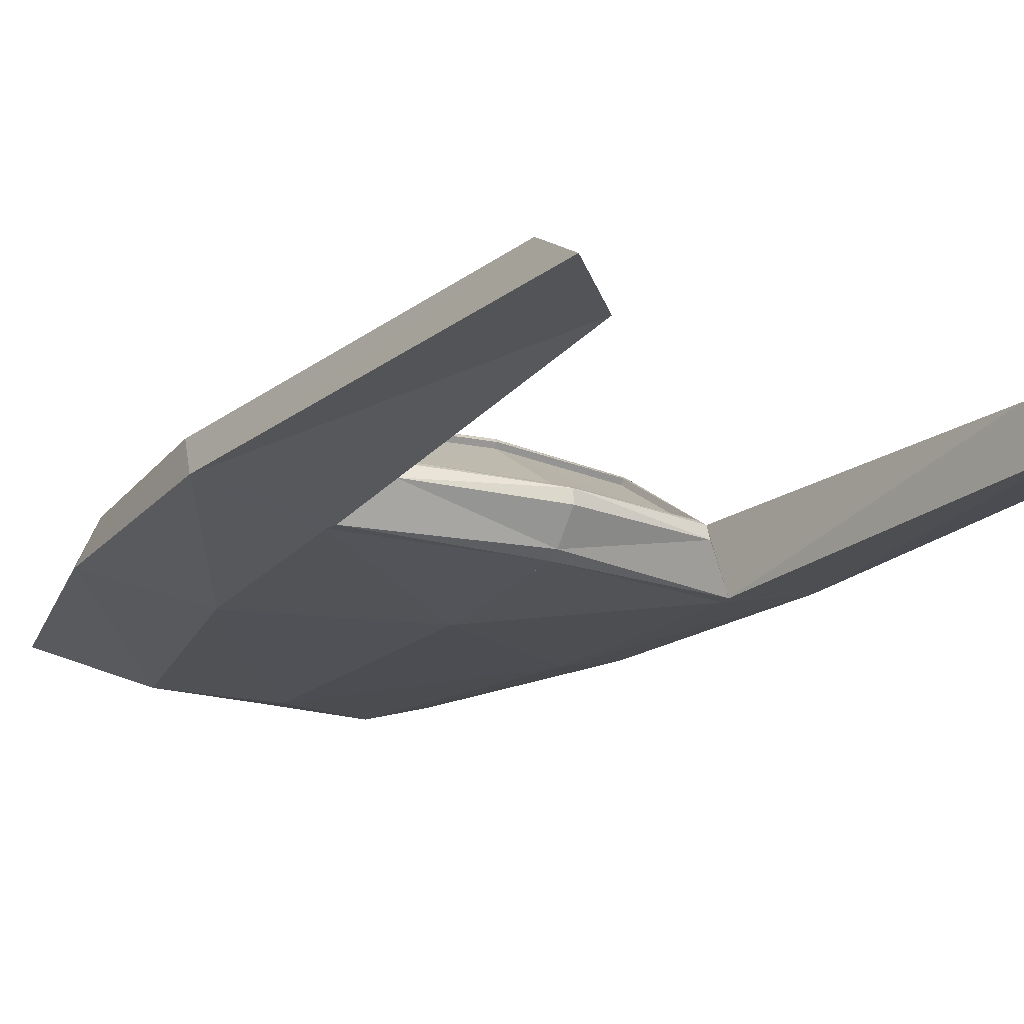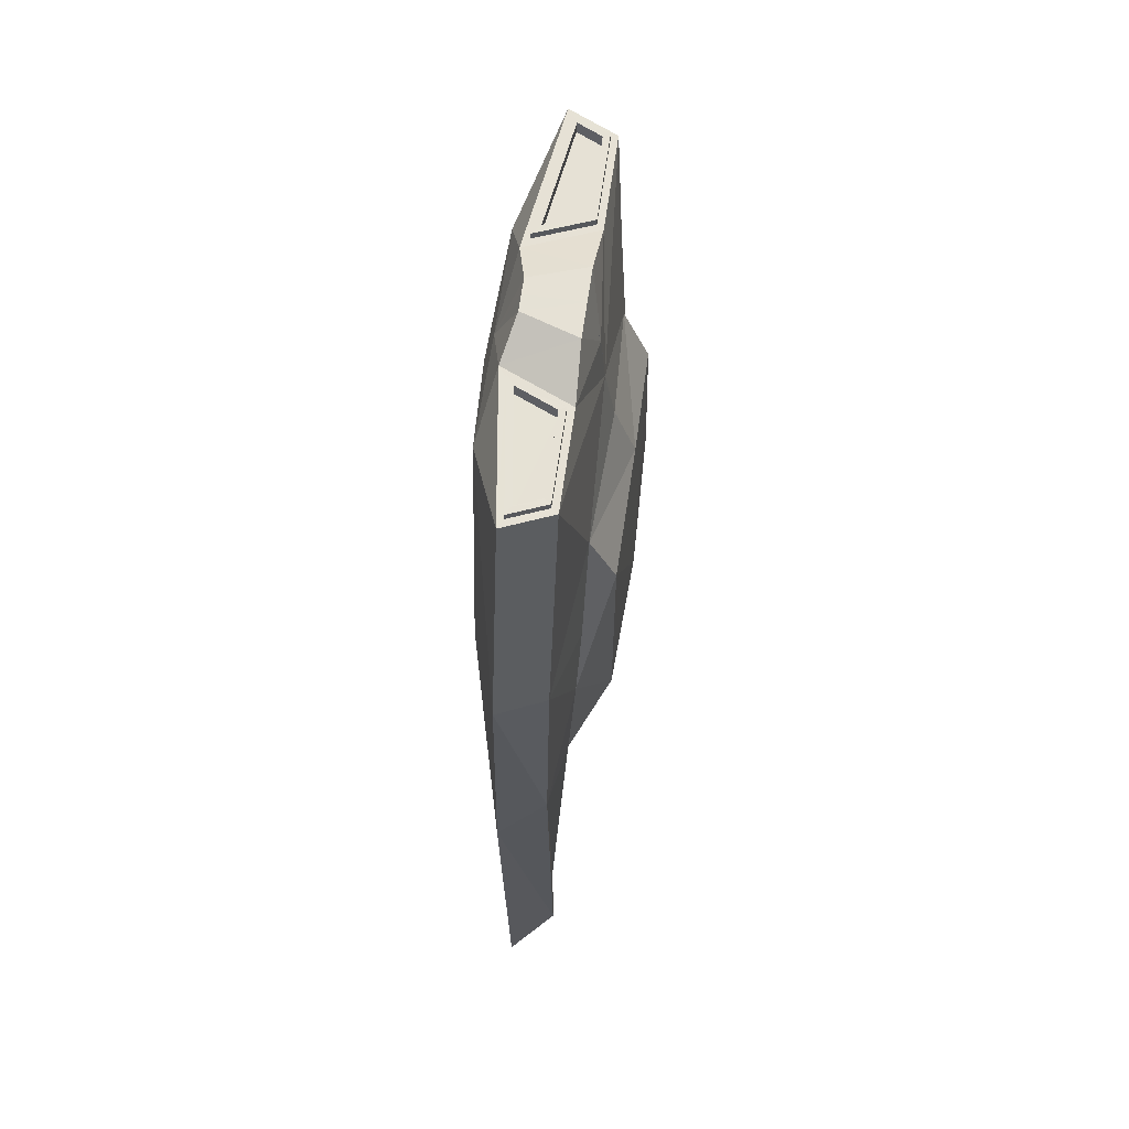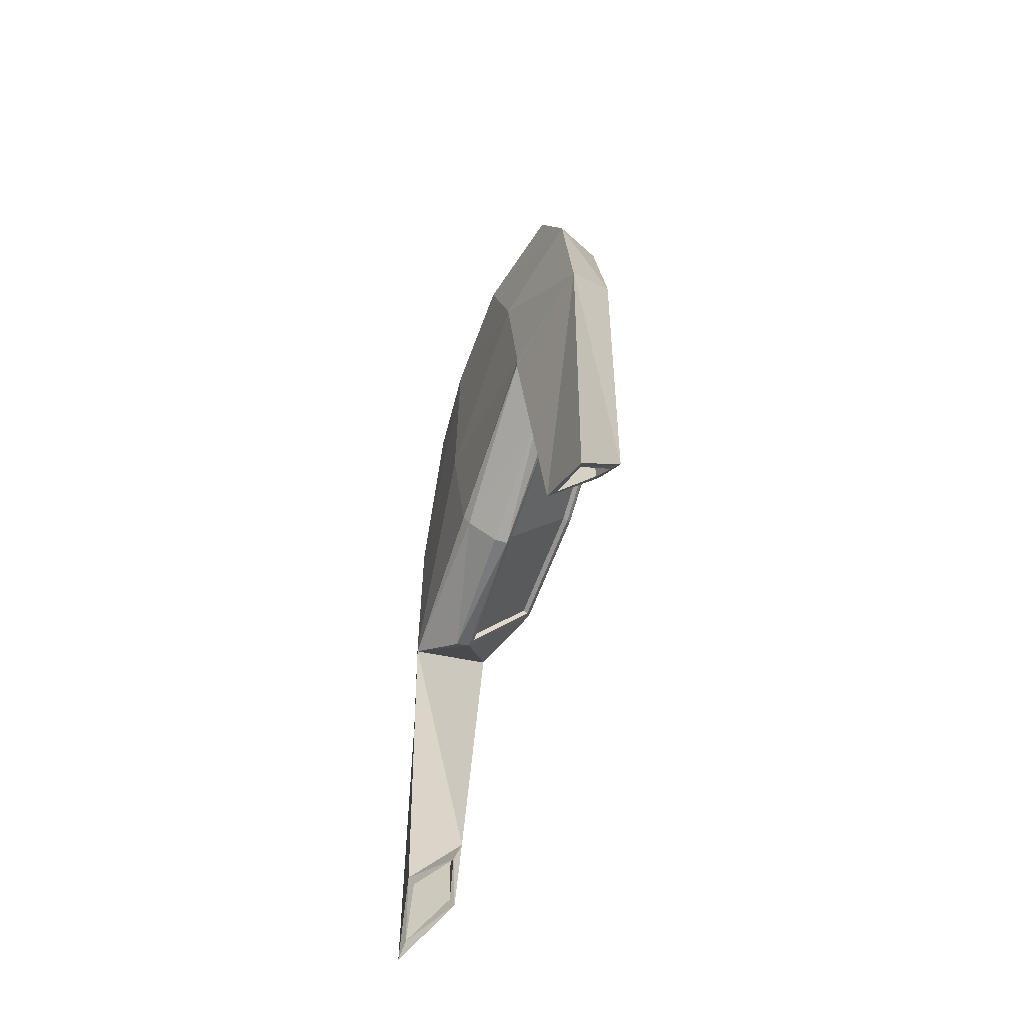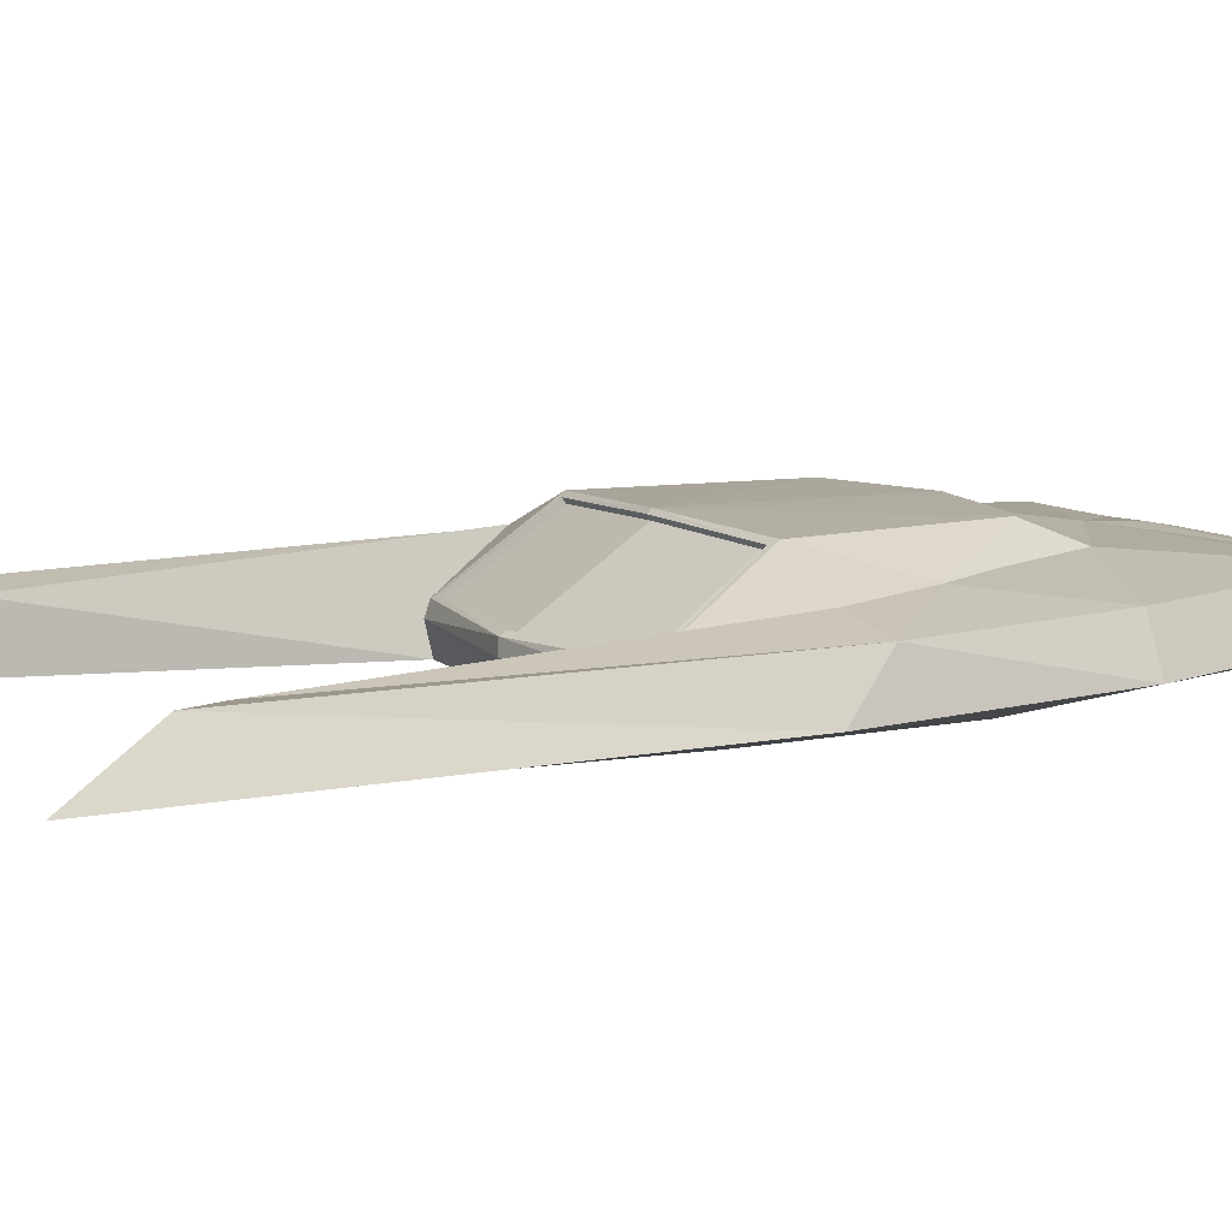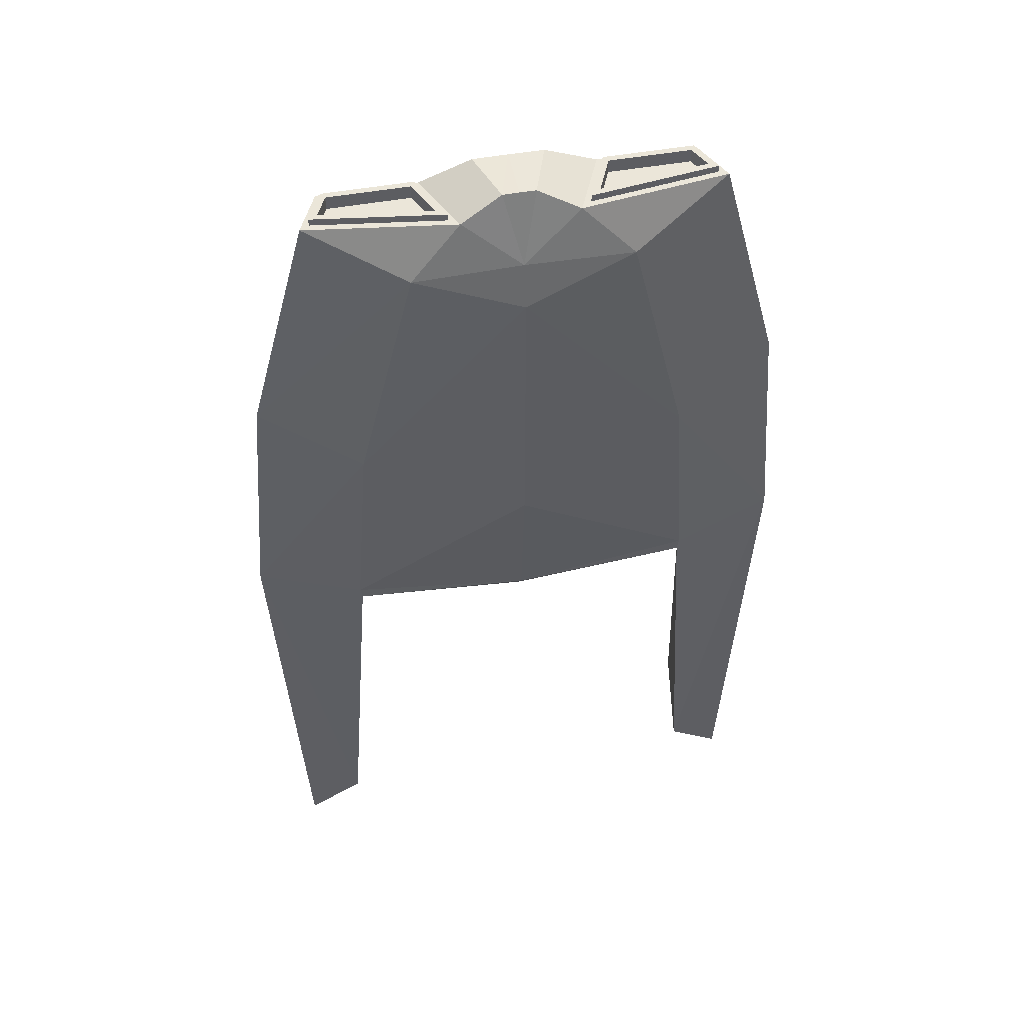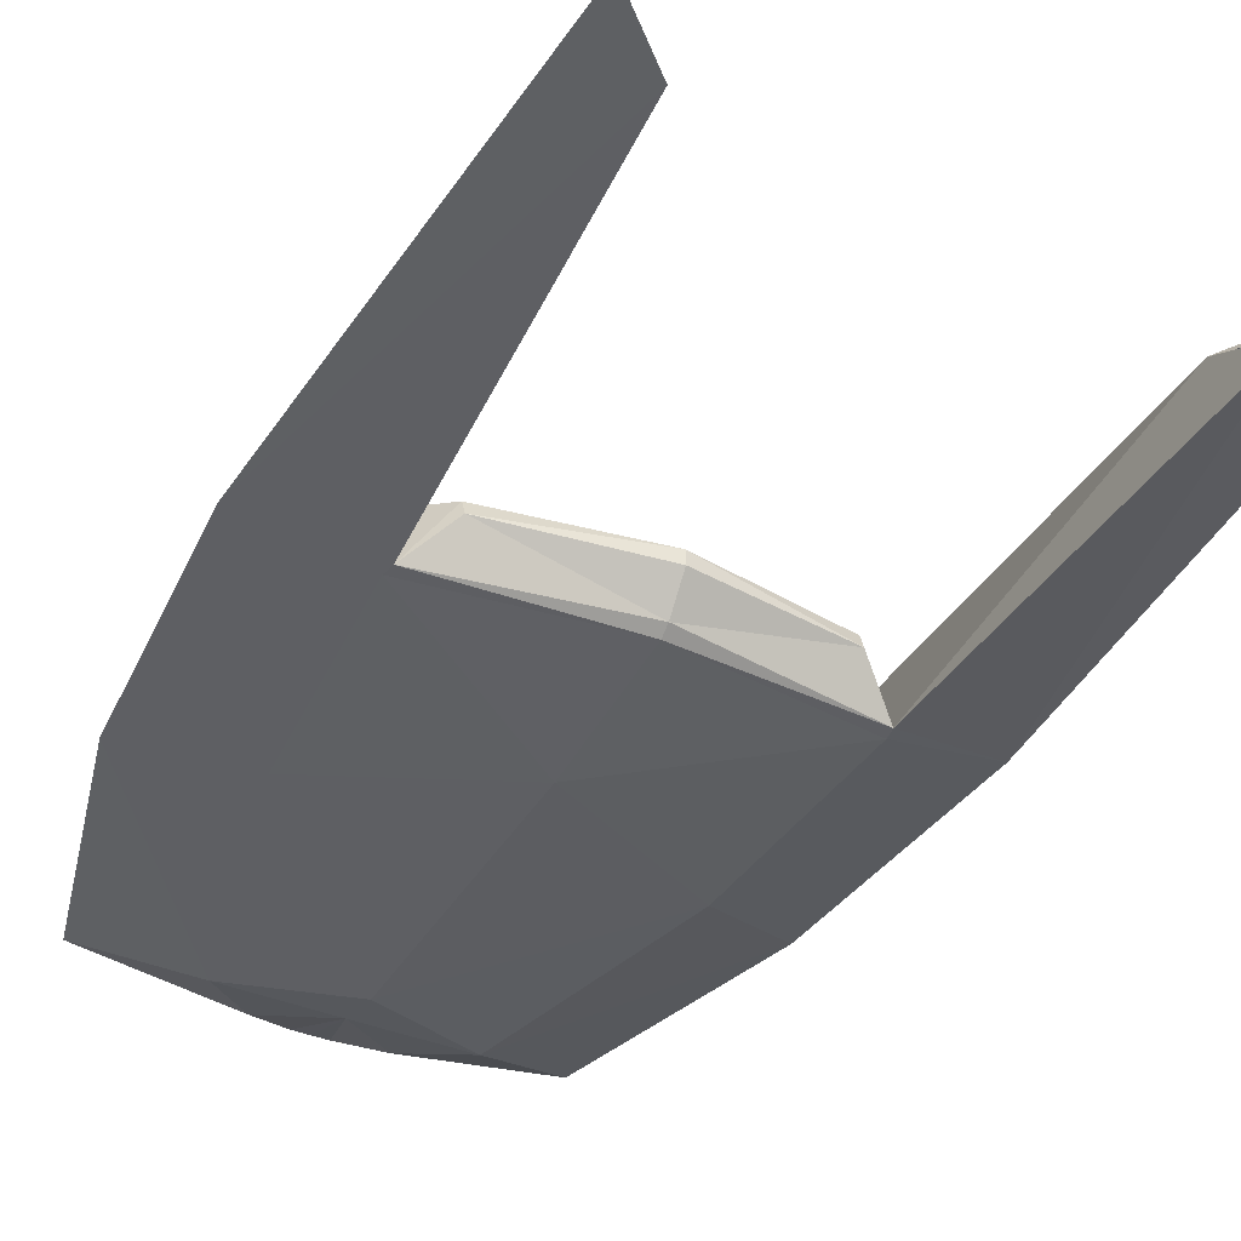
<metadata>
{"format":"obj","ext":"obj","renderer":"f3d","projection":"perspective","resolution":1024,"background":"white","views":[{"elev":-18.5,"azim":148.2,"up":"+Y"},{"elev":64.6,"azim":98.0,"up":"+Z"},{"elev":-66.9,"azim":71.8,"up":"+Z"},{"elev":9.7,"azim":-120.7,"up":"+Y"},{"elev":50.4,"azim":-11.1,"up":"+Z"},{"elev":-39.3,"azim":152.5,"up":"+Y"}]}
</metadata>
<code>
o Plane
v 0.3672 -0.0864 1.149
v 0.5657 -0.08053 0.3111
v 0.9067 0.03429 0.5077
v 0.6176 -0.06103 -0.4214
v 0.9782 0.03423 -0.3689
v 0.693 0.03429 1.321
v 0.195 -0.03535 1.321
v 0.05501 -0 1.388
v 0 -0 1.389
v 0 -0.08288 1.156
v 0.6107 -0.06132 -0.4635
v 0.7038 -5.6e-05 -1.859
v 0.8999 0.03423 -2.031
v 0 0.2409 1
v 0.6231 0.1929 1.313
v 0.4018 0.2516 0.7045
v 0.3955 0.3366 0.488
v -0.001167 0.3424 0.5717
v 0 0.2261 1.191
v 0.2927 0.1929 1.313
v 0 0.1848 1.389
v 0.1177 0.1848 1.388
v 0.4616 0.3431 -0.1863
v -0.001167 0.359 -0.2292
v 0.9161 0.1929 -0.2009
v 0.8297 0.1929 -1.751
v 0.7038 0.1744 -1.579
v 0.8365 0.1929 0.5077
v 0.7085 0.2329 -0.201
v 0.4911 0.1099 -0.5328
v 0 -0.117 -0.001072
v 0 0.273 0.7912
v 0.7293 0.1544 -1.64
v 0.749 0.1337 -0.4063
v 0.7475 0.05208 -0.5411
v 0.6612 0.052 1.32
v 0.6612 0.052 1.344
v 0.2305 -0.008234 1.344
v 0.4905 0.06227 -0.5503
v -0.001167 0.05525 -0.6241
v -0.001457 0.1019 -0.6218
v -0.001167 -0.04466 -0.544
v 0.6326 0.2461 0.1185
v 0.5385 0.2509 0.3426
v 0 0.1144 -0.5999
v -0.000949 0.09857 -0.5884
v 0.466 0.1073 -0.5083
v -0.001167 -0.06789 -0.5079
v 0 -0.117 1
v 0.2305 -0.008234 1.32
v 0.3072 0.171 1.314
v 0.6088 0.171 1.314
v 0.5948 0.1496 1.339
v 0.5949 0.1478 1.293
v 0.6303 0.06752 1.297
v 0.3072 0.171 1.338
v 0.6088 0.171 1.338
v 0.2651 0.01825 1.343
v 0.3213 0.1496 1.339
v 0.6302 0.0693 1.343
v 0.3215 0.1478 1.293
v 0.2653 0.01647 1.297
v 0.4686 0.1231 -0.5199
v 0 0.3303 -0.2304
v 0.4393 0.3144 -0.1969
v 0.4419 0.3302 -0.2084
v 0.8651 0.04516 -1.97
v 0.8086 0.1701 -1.755
v 0.727 0.02476 -1.854
v 0.799 0.1436 -0.4791
v 0.8345 0.06493 -0.6143
v -0.3672 -0.0864 1.149
v -0.693 0.03429 1.321
v -0.9067 0.03429 0.5077
v -0.5657 -0.08053 0.3111
v -0.9782 0.03423 -0.3689
v -0.195 -0.03535 1.321
v -0.05501 -0 1.388
v -0.6176 -0.06103 -0.4214
v -0.6107 -0.06132 -0.4635
v -0.8999 0.03423 -2.031
v -0.7038 -5.6e-05 -1.859
v -0.6231 0.1929 1.313
v -0.4018 0.2516 0.7045
v -0.8365 0.1929 0.5077
v -0.2927 0.1929 1.313
v -0.1177 0.1848 1.388
v -0.7038 0.1744 -1.579
v -0.8297 0.1929 -1.751
v -0.9161 0.1929 -0.2009
v -0.7085 0.2329 -0.201
v -0.4616 0.3431 -0.1863
v -0.4911 0.1099 -0.5328
v -0.7475 0.05208 -0.5411
v -0.749 0.1337 -0.4063
v -0.7293 0.1544 -1.64
v -0.2305 -0.008234 1.344
v -0.6612 0.052 1.344
v -0.6612 0.052 1.32
v -0.4905 0.06227 -0.5503
v -0.6326 0.2461 0.1185
v -0.3955 0.3366 0.488
v -0.5385 0.2509 0.3426
v -0.2305 -0.008234 1.32
v -0.3072 0.171 1.314
v -0.6303 0.06752 1.297
v -0.5949 0.1478 1.293
v -0.5948 0.1496 1.339
v -0.3072 0.171 1.338
v -0.6088 0.171 1.338
v -0.2651 0.01825 1.343
v -0.3213 0.1496 1.339
v -0.6302 0.0693 1.343
v -0.3215 0.1478 1.293
v -0.2653 0.01647 1.297
v -0.4419 0.3302 -0.2084
v -0.000524 0.3461 -0.242
v -0.4393 0.3144 -0.1969
v -0.466 0.1073 -0.5083
v -0.8651 0.04516 -1.97
v -0.799 0.1436 -0.4791
v -0.8086 0.1701 -1.755
v -0.8345 0.06493 -0.6143
v -0.727 0.02476 -1.854
v -0.4686 0.1231 -0.5199
v -0.6088 0.171 1.314
f 1 2 3
f 2 4 5
f 6 7 1
f 8 9 10
f 4 11 5
f 12 13 5
f 14 15 16
f 16 17 18
f 14 19 20
f 19 21 22
f 17 23 24
f 25 26 27
f 6 3 28
f 5 13 26
f 8 22 21
f 11 29 27
f 7 20 22
f 3 5 25
f 23 29 30
f 31 18 32
f 33 34 35
f 36 37 38
f 39 40 41
f 42 40 39
f 11 39 30
f 28 25 43
f 43 25 29
f 43 29 23
f 44 43 17
f 45 46 47
f 48 42 11
f 10 49 1
f 49 31 2
f 31 48 4
f 50 7 6
f 51 52 15
f 36 6 15
f 50 51 20
f 53 54 55
f 50 38 56
f 51 56 57
f 36 52 57
f 58 38 37
f 59 53 57
f 60 37 57
f 58 59 56
f 55 54 61
f 58 60 55
f 58 62 61
f 53 59 61
f 63 30 41
f 64 65 47
f 66 23 30
f 66 63 47
f 67 13 12
f 33 27 26
f 67 68 26
f 33 69 12
f 35 34 70
f 33 68 70
f 68 67 71
f 69 35 71
f 72 73 74
f 75 74 76
f 73 72 77
f 10 9 78
f 79 76 80
f 76 81 82
f 83 84 85
f 86 19 14
f 87 21 19
f 88 89 90
f 73 83 85
f 76 90 89
f 21 87 78
f 88 91 80
f 19 21 9
f 87 86 77
f 74 85 90
f 92 93 91
f 32 14 49
f 14 19 10
f 94 95 96
f 97 98 99
f 93 100 80
f 101 90 85
f 101 91 90
f 92 91 101
f 102 101 103
f 72 49 10
f 49 72 75
f 73 77 104
f 105 86 83
f 83 73 99
f 104 77 86
f 106 107 108
f 109 97 104
f 110 109 105
f 99 98 110
f 98 97 111
f 112 109 110
f 110 98 113
f 111 97 109
f 114 107 106
f 111 115 106
f 114 115 111
f 108 107 114
f 93 92 116
f 117 64 118
f 116 118 119
f 82 81 120
f 89 88 96
f 120 81 89
f 96 88 82
f 121 95 94
f 96 95 121
f 122 121 123
f 123 94 124
f 66 117 24
f 66 65 64
f 18 102 84
f 24 92 102
f 100 93 41
f 100 40 42
f 125 119 46
f 48 79 80
f 31 75 79
f 116 92 24
f 41 93 125
f 64 46 119
f 6 1 3
f 3 2 5
f 7 8 10
f 11 12 5
f 16 32 14
f 28 44 16
f 16 15 28
f 32 16 18
f 15 14 20
f 20 19 22
f 18 17 24
f 29 25 27
f 15 6 28
f 25 5 26
f 9 8 21
f 12 11 27
f 8 7 22
f 28 3 25
f 48 18 31
f 69 33 35
f 50 36 38
f 30 39 41
f 11 42 39
f 29 11 30
f 44 28 43
f 17 43 23
f 16 44 17
f 63 45 47
f 4 48 11
f 7 10 1
f 1 49 2
f 2 31 4
f 36 50 6
f 20 51 15
f 52 36 15
f 7 50 20
f 60 53 55
f 51 50 56
f 52 51 57
f 37 36 57
f 60 58 37
f 56 59 57
f 53 60 57
f 38 58 56
f 62 55 61
f 62 58 55
f 59 58 61
f 54 53 61
f 45 63 41
f 46 64 47
f 63 66 30
f 65 66 47
f 69 67 12
f 68 33 26
f 13 67 26
f 27 33 12
f 71 35 70
f 34 33 70
f 70 68 71
f 67 69 71
f 75 72 74
f 79 75 76
f 77 10 78
f 80 76 82
f 84 83 14
f 84 103 85
f 14 32 84
f 83 86 14
f 86 87 19
f 91 88 90
f 74 73 85
f 81 76 89
f 9 21 78
f 82 88 80
f 10 19 9
f 78 87 77
f 76 74 90
f 31 32 49
f 49 14 10
f 124 94 96
f 104 97 99
f 91 93 80
f 103 101 85
f 102 92 101
f 84 102 103
f 77 72 10
f 31 49 75
f 99 73 104
f 126 105 83
f 126 83 99
f 105 104 86
f 113 106 108
f 105 109 104
f 126 110 105
f 126 99 110
f 113 98 111
f 108 112 110
f 108 110 113
f 112 111 109
f 115 114 106
f 113 111 106
f 112 114 111
f 112 108 114
f 125 93 116
f 116 117 118
f 125 116 119
f 124 82 120
f 122 89 96
f 122 120 89
f 124 96 82
f 123 121 94
f 122 96 121
f 120 122 123
f 120 123 124
f 23 66 24
f 117 66 64
f 32 18 84
f 18 24 102
f 40 100 41
f 80 100 42
f 45 125 46
f 42 48 80
f 48 31 79
f 117 116 24
f 45 41 125
f 118 64 119

</code>
